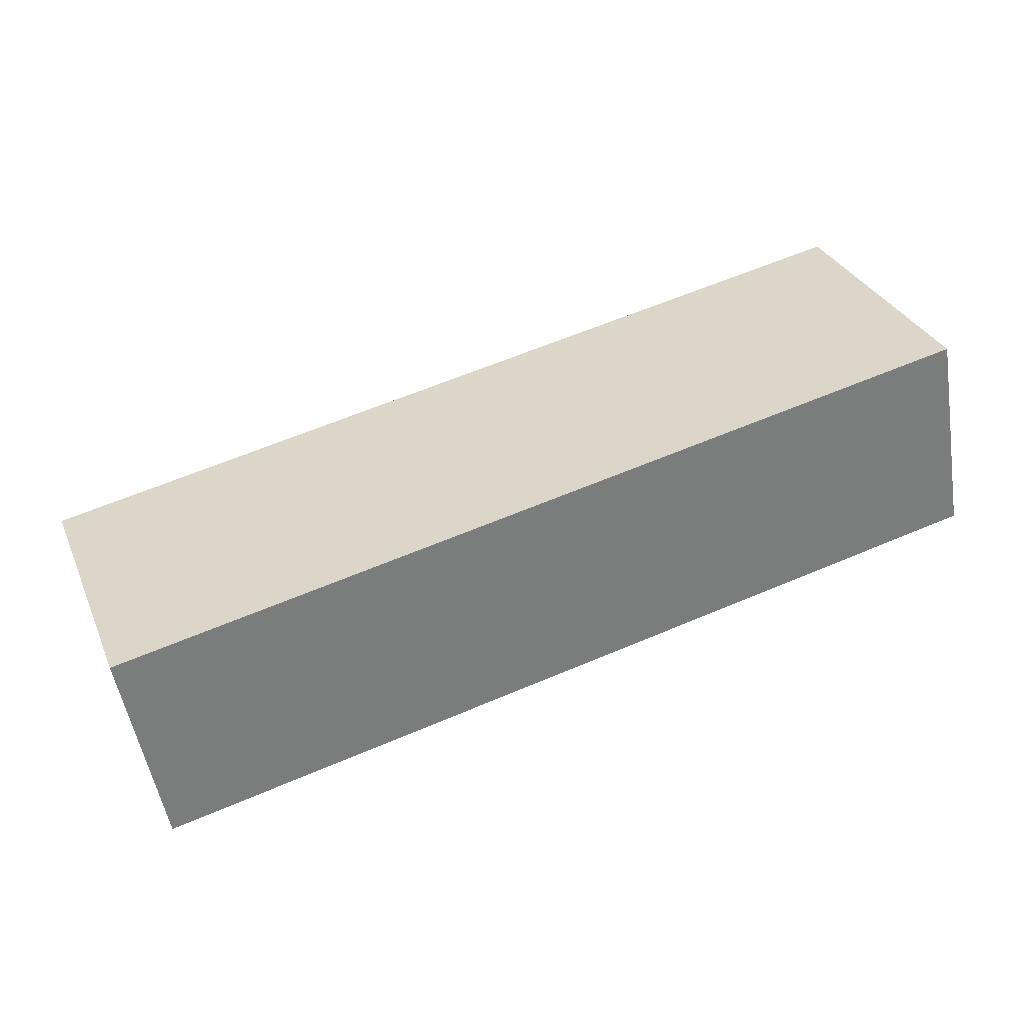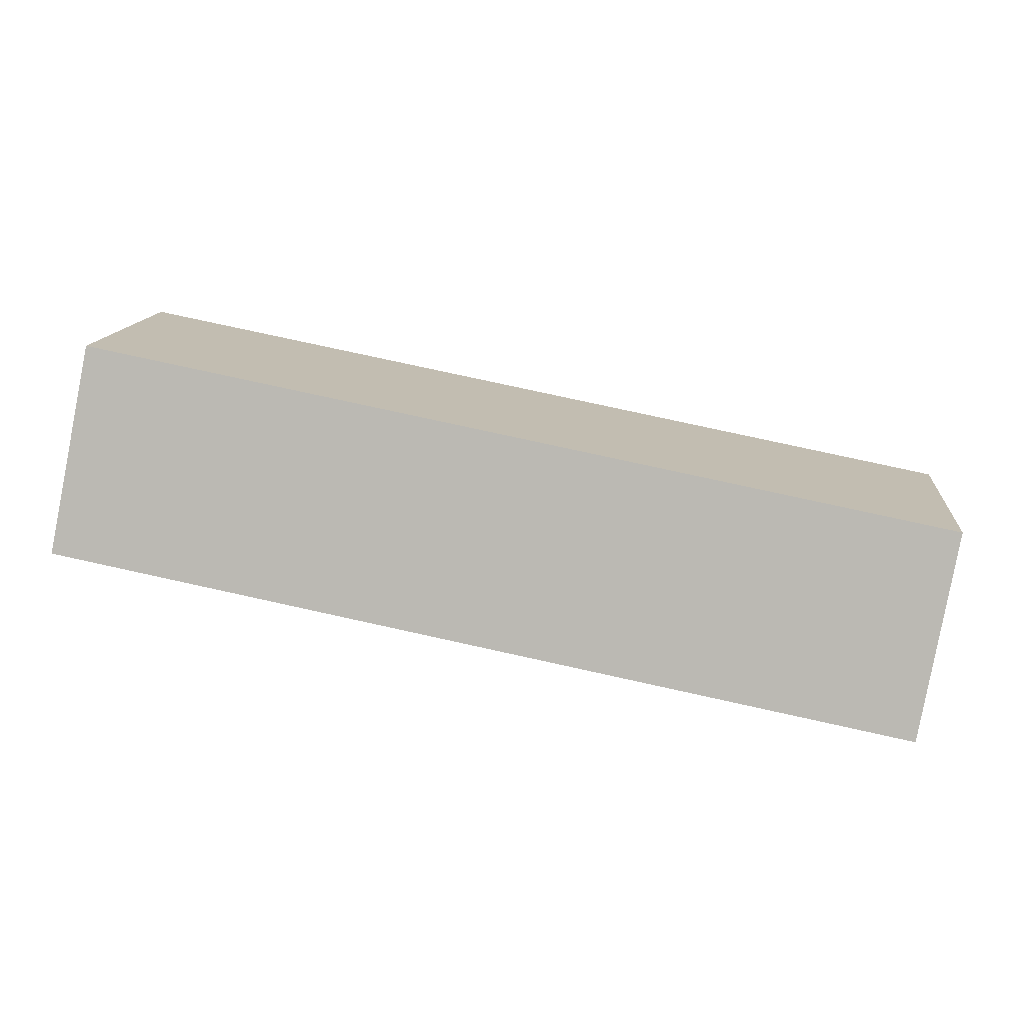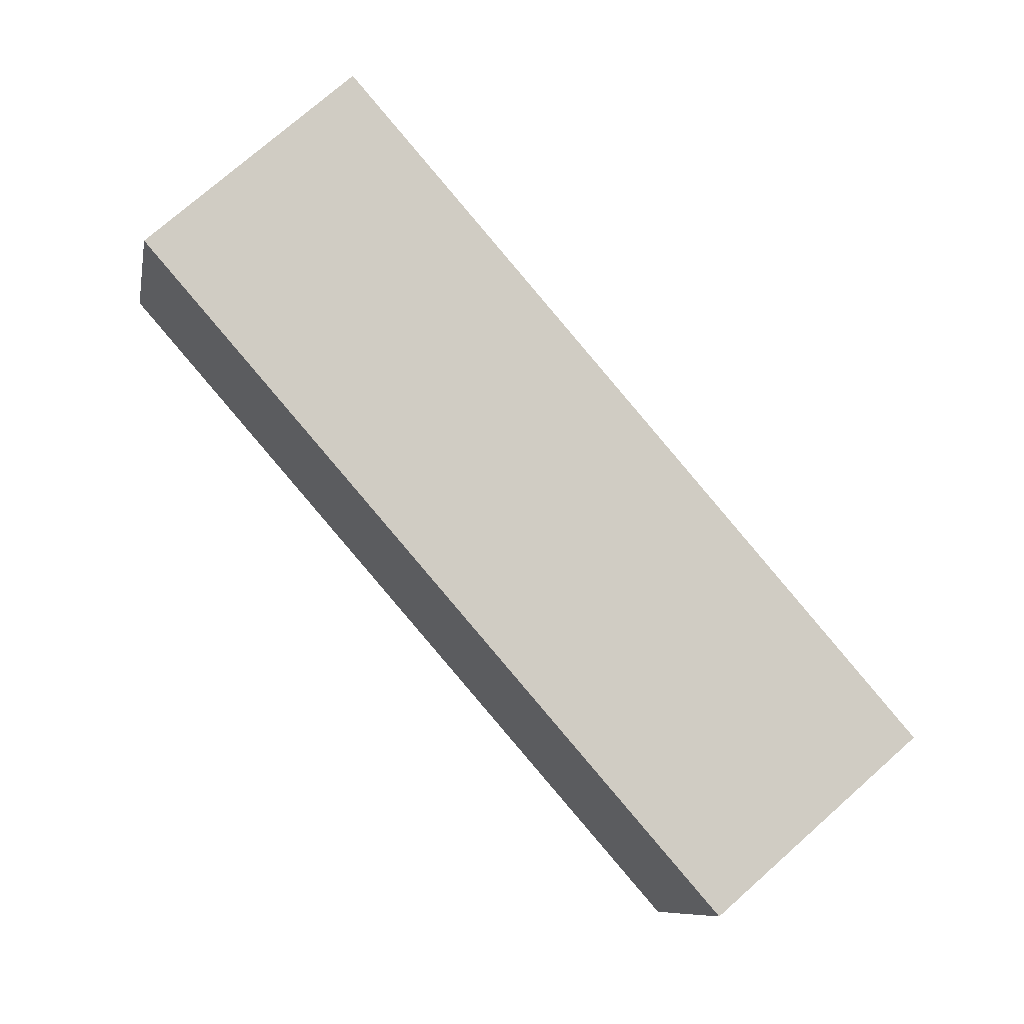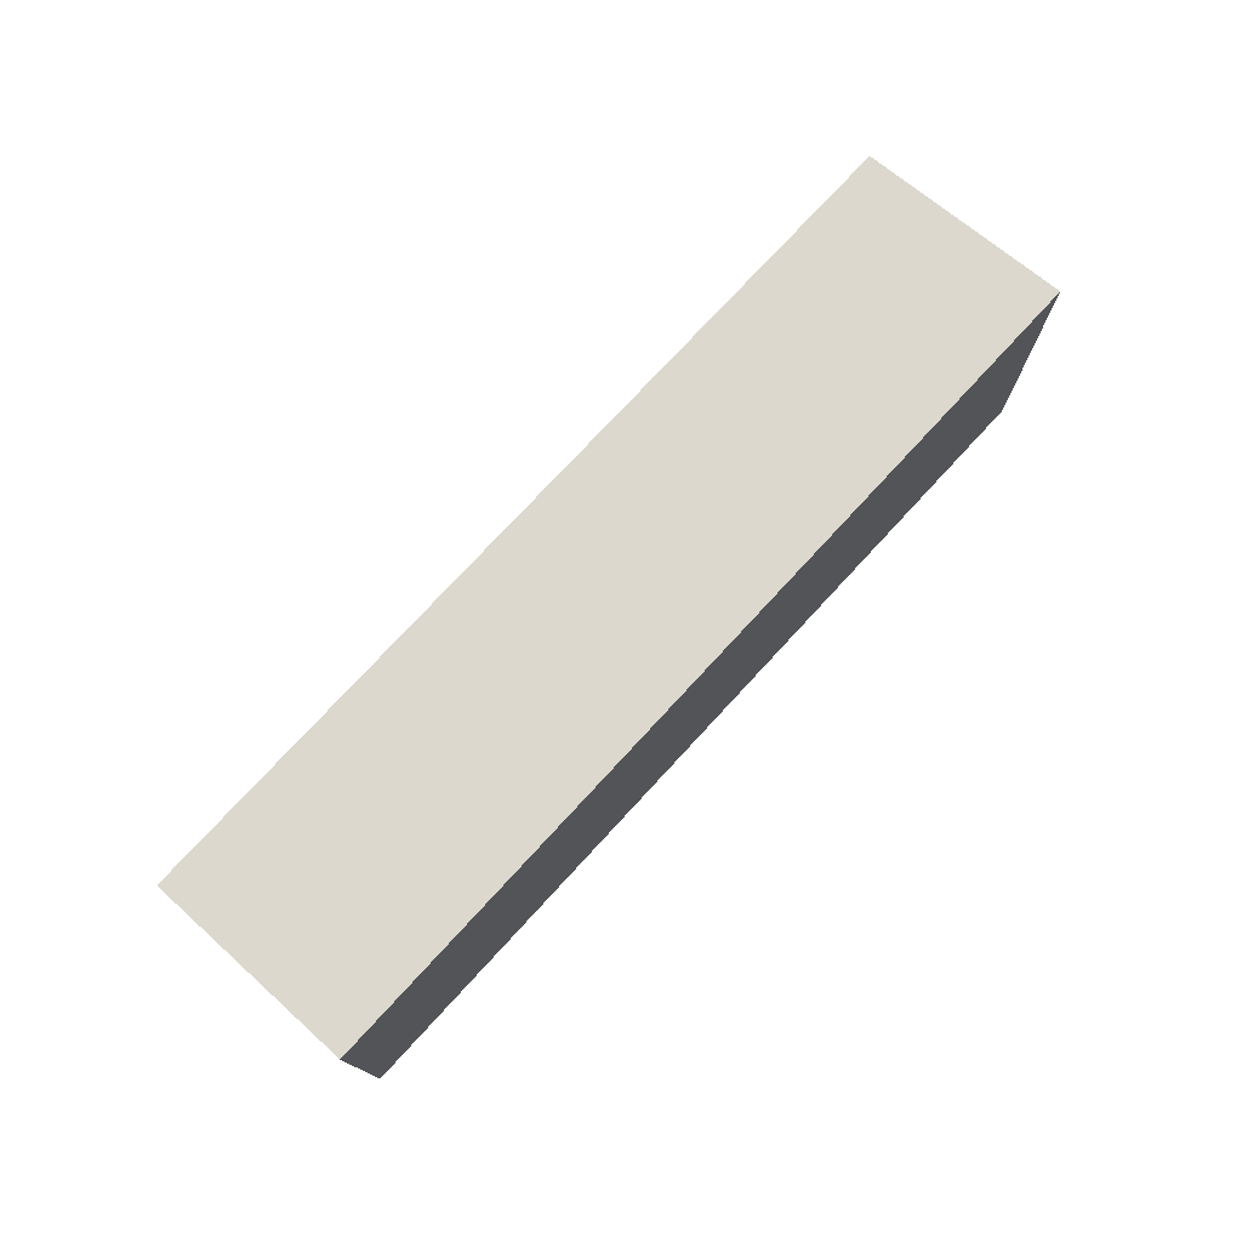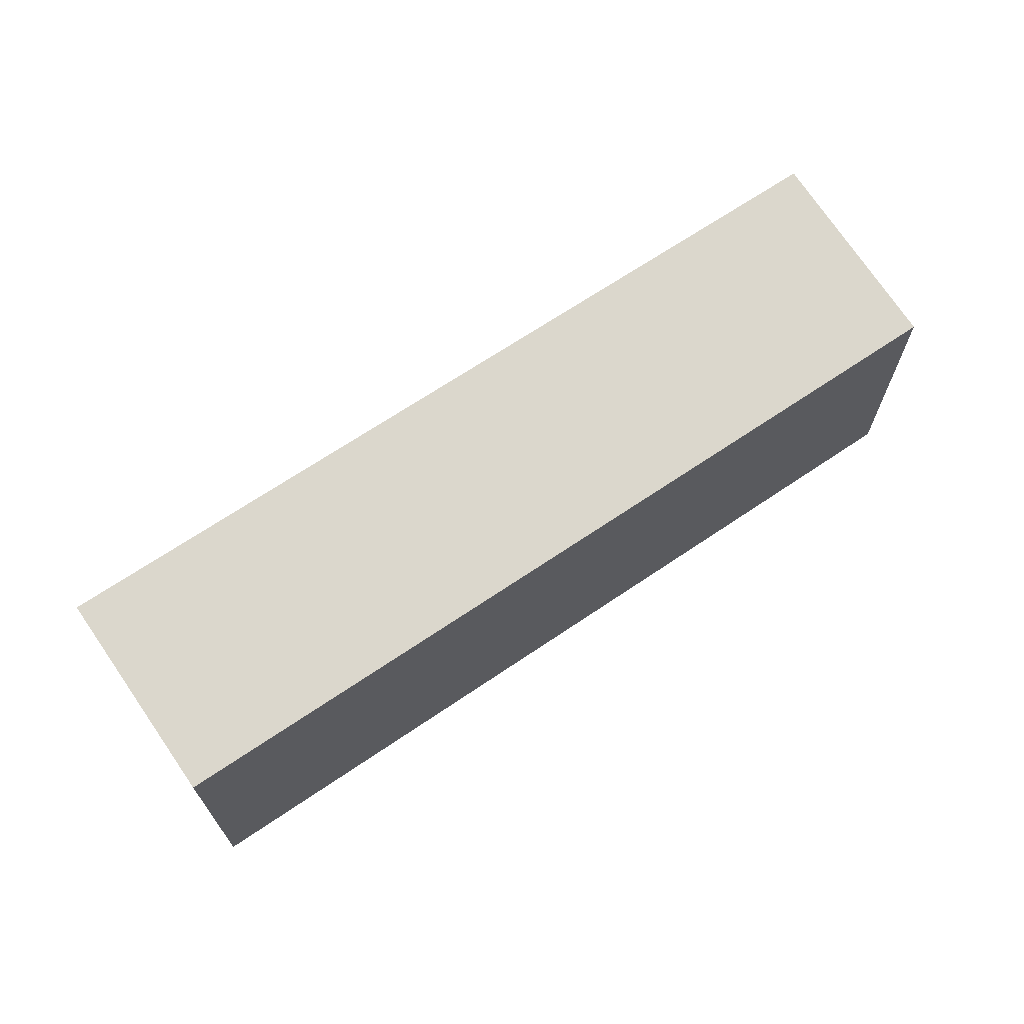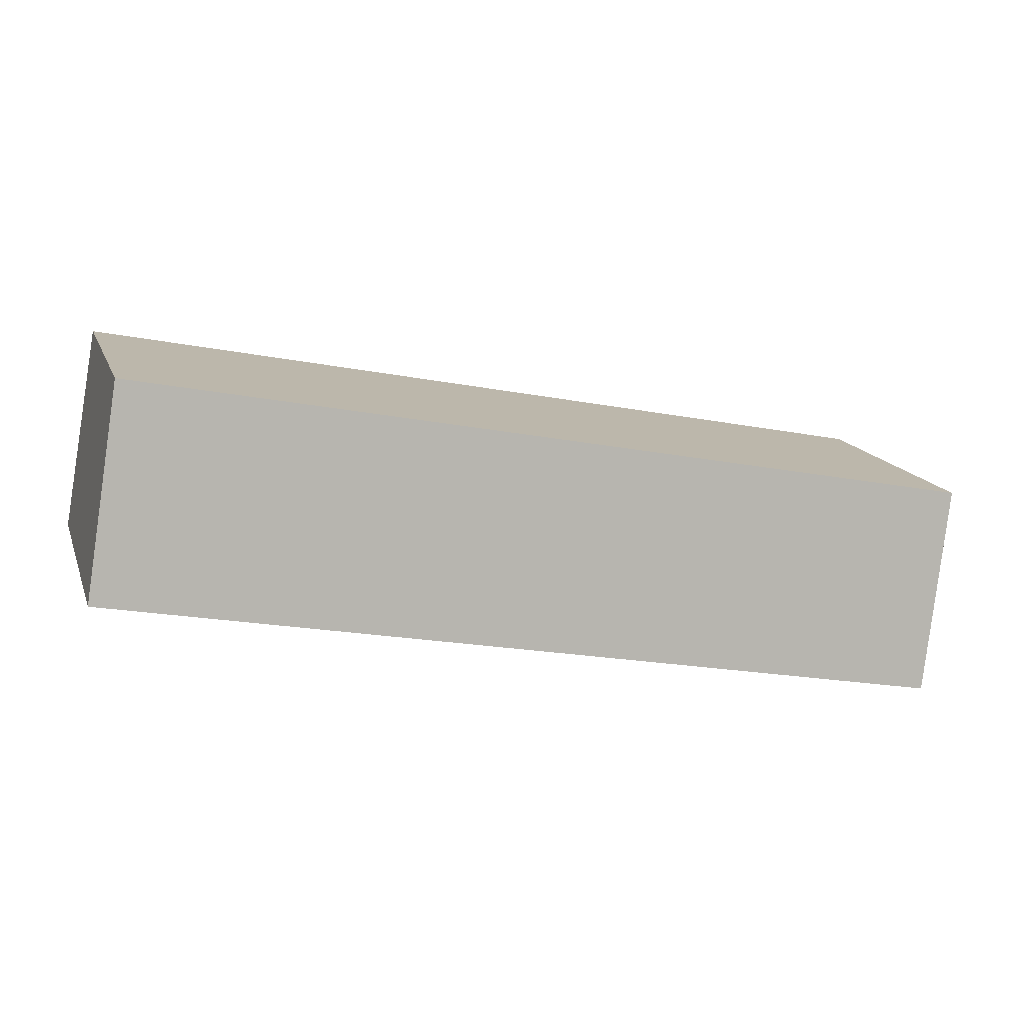
<metadata>
{"format":"obj","ext":"obj","renderer":"f3d","projection":"perspective","resolution":1024,"background":"white","views":[{"elev":32.0,"azim":-20.8,"up":"+Z"},{"elev":13.3,"azim":-174.6,"up":"+Z"},{"elev":76.2,"azim":-131.3,"up":"+Z"},{"elev":75.4,"azim":121.5,"up":"+Y"},{"elev":67.7,"azim":-45.4,"up":"+Y"},{"elev":15.0,"azim":163.6,"up":"+Z"}]}
</metadata>
<code>
v  8.253e-05 3.862 -0.0001221
v  12.9 4.245 -0.5163
v  0.543 4.245 -2.96
v  12.36 3.862 2.444
v  12.9 3.161e-17 -0.5162
v  0 0 0
v  0.5429 1.813e-16 -2.96
v  12.36 -1.497e-16 2.444
g defaultobject
f 1 2 3
f 2 1 4
f 5 6 7
f 6 5 8
f 3 5 7
f 5 3 2
f 5 4 8
f 4 5 2
f 8 1 6
f 1 8 4
f 1 7 6
f 7 1 3

</code>
